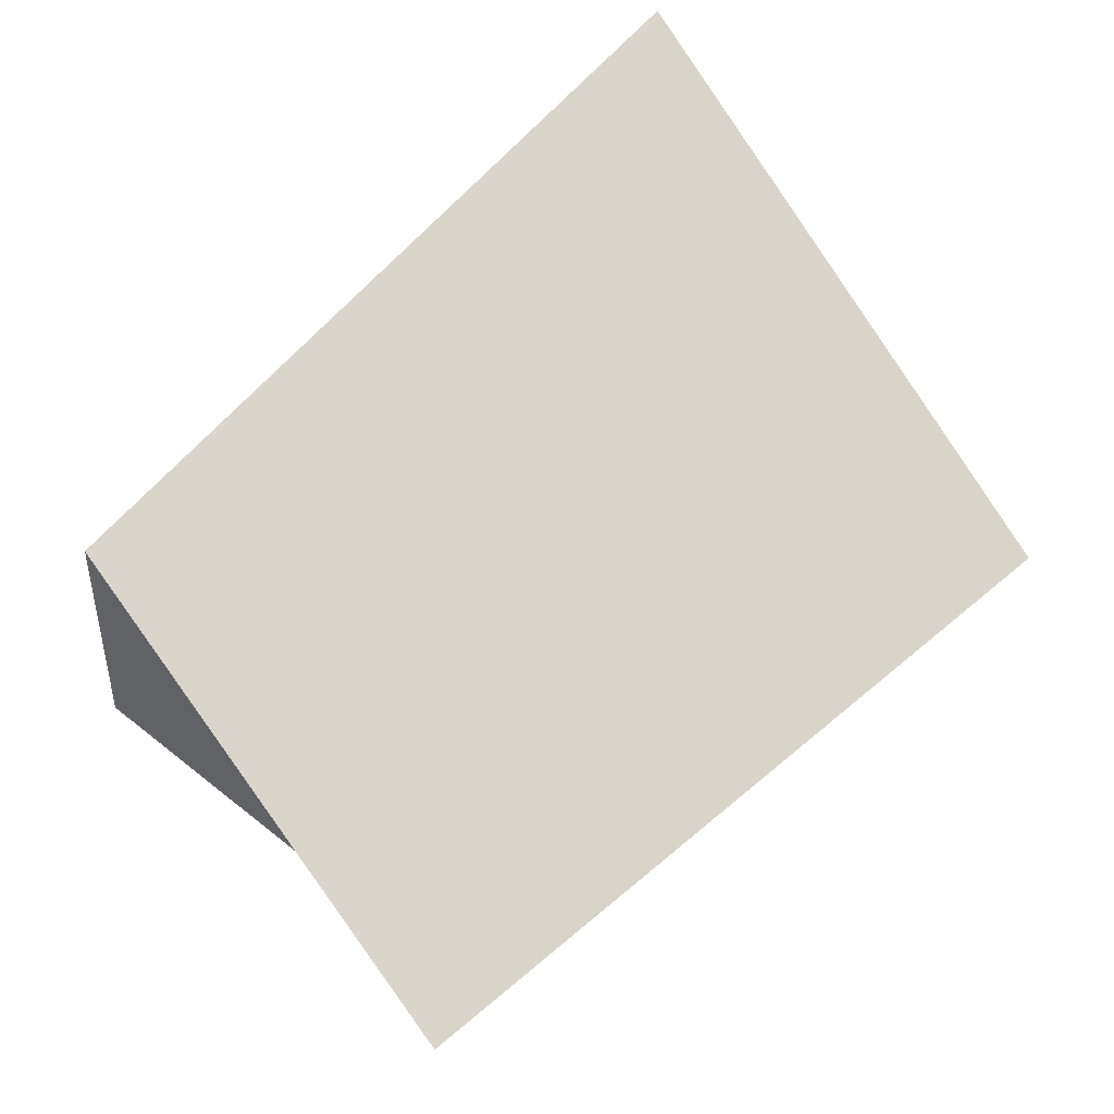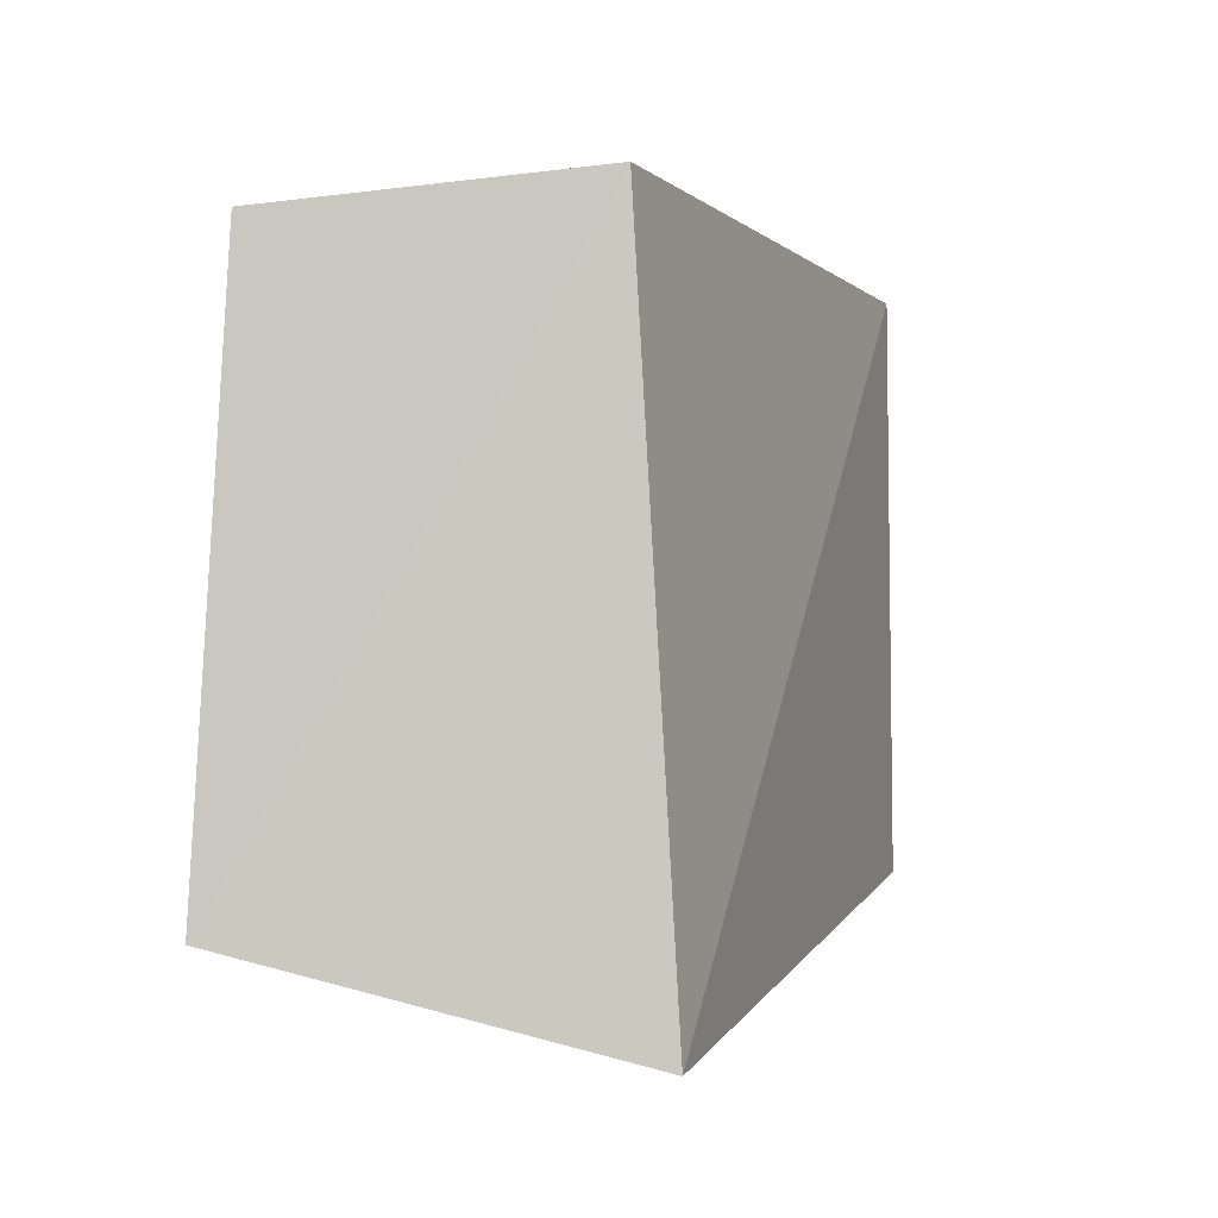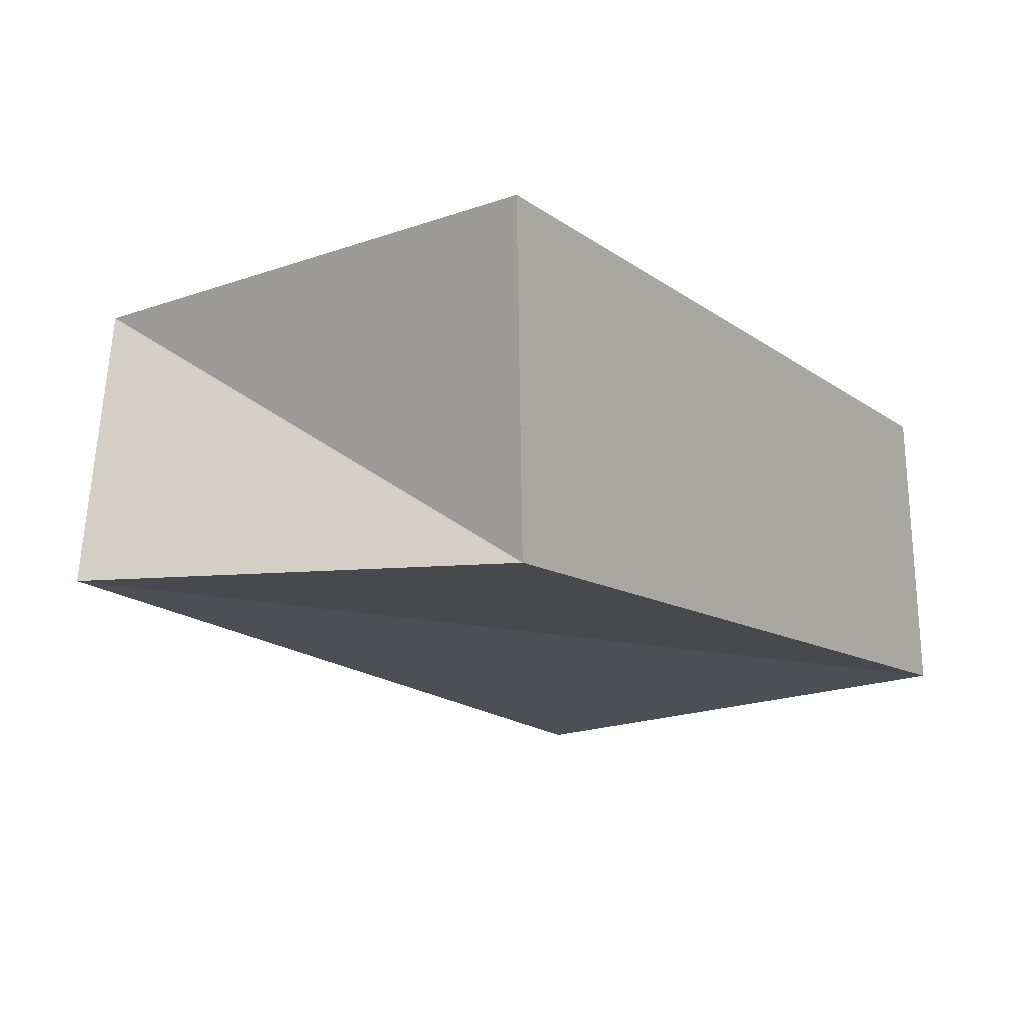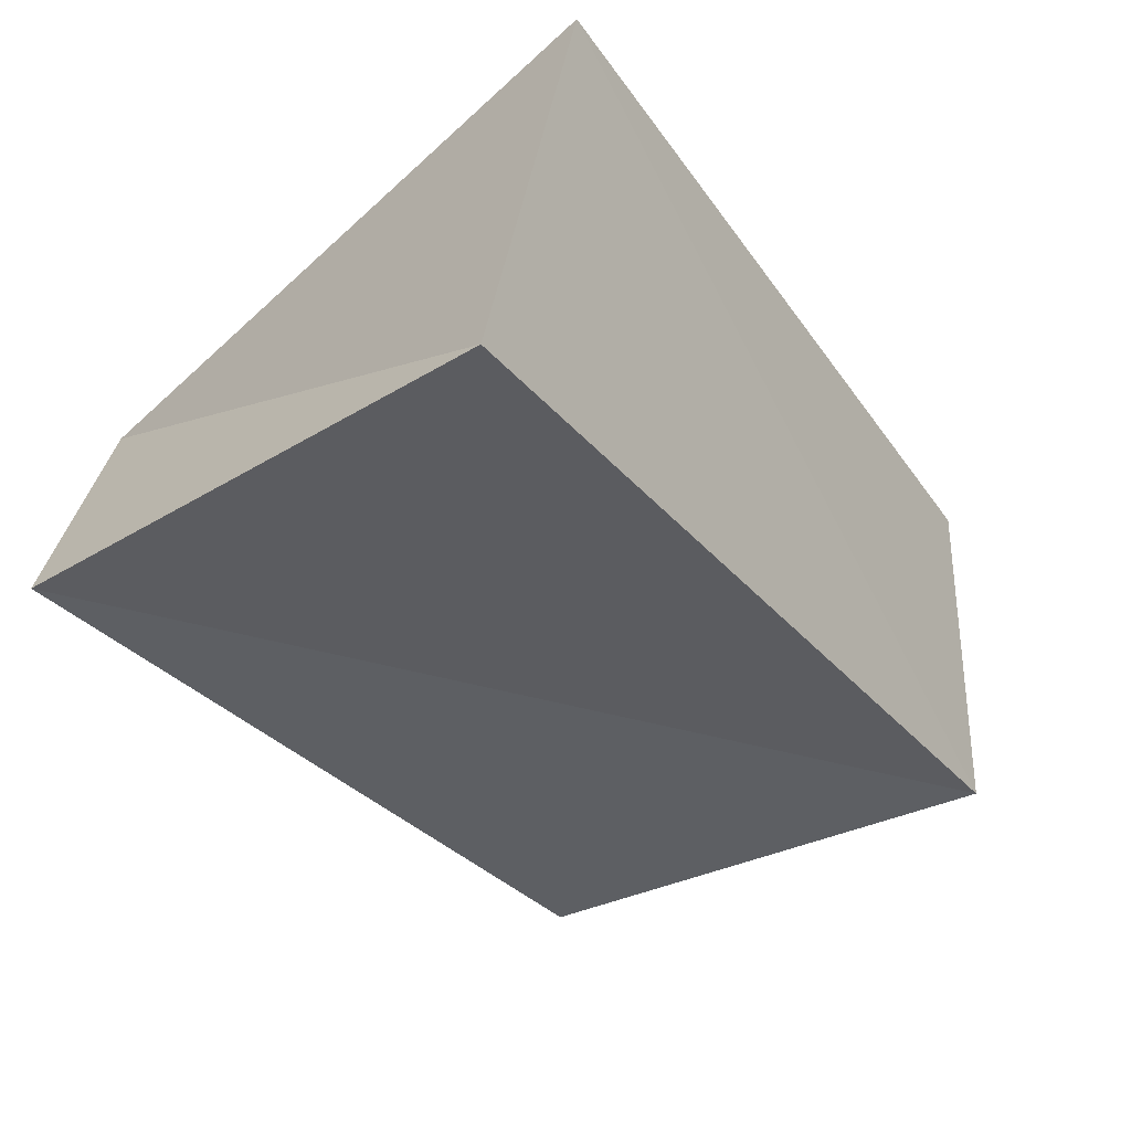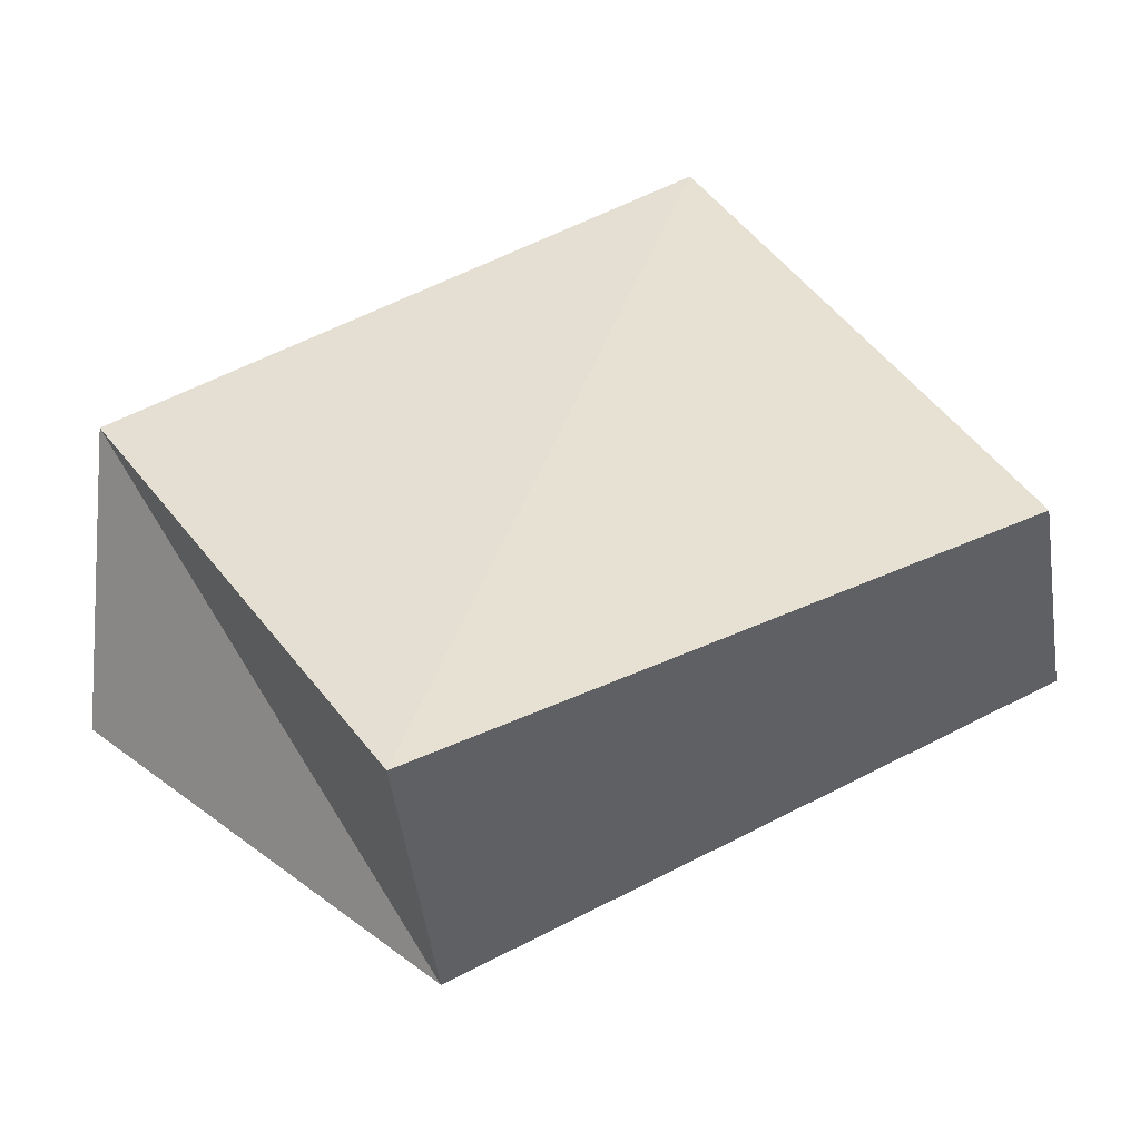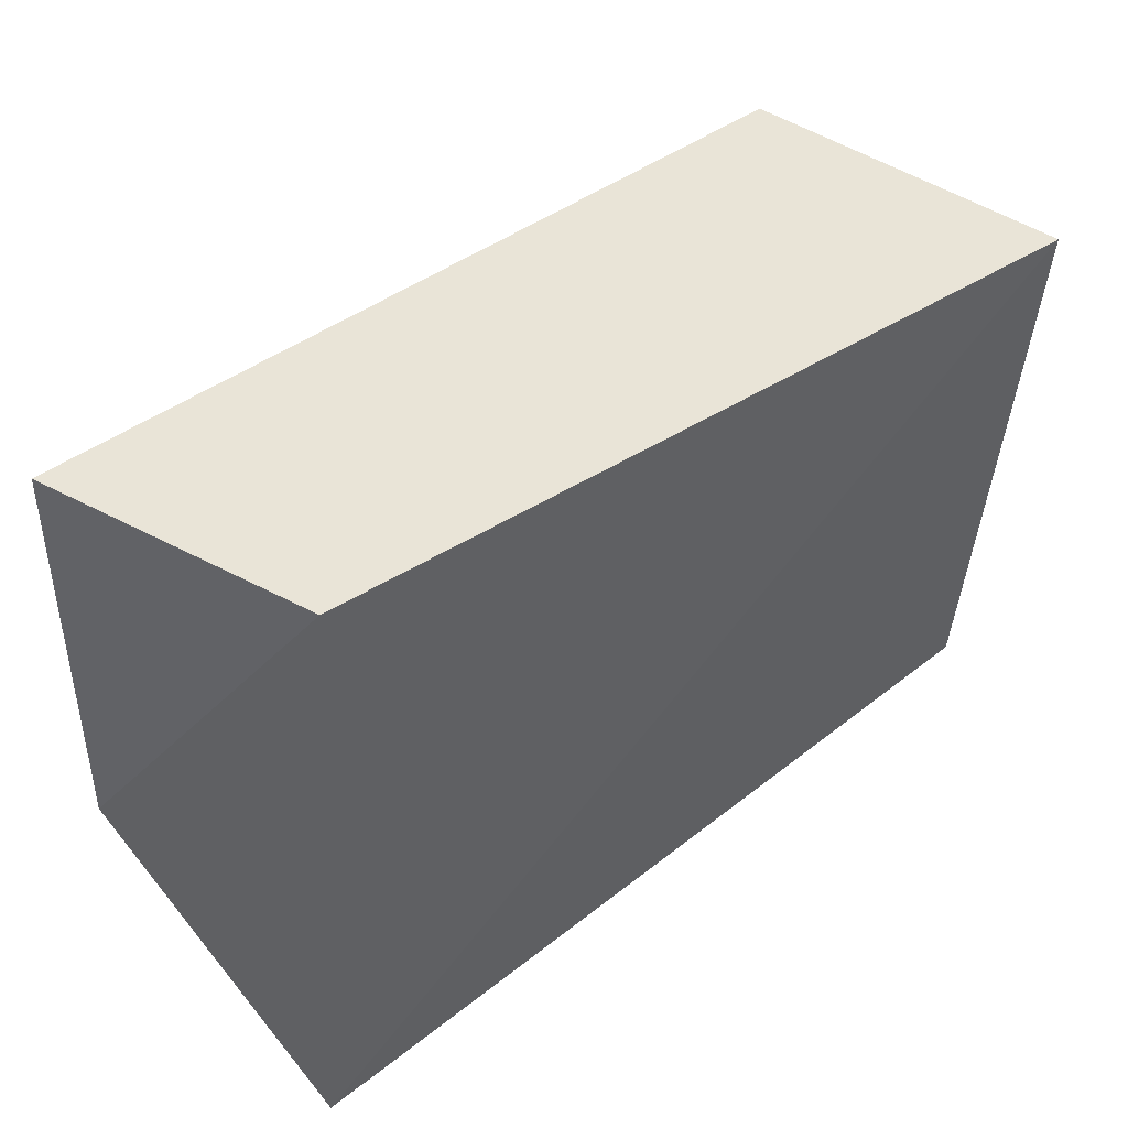
<metadata>
{"format":"obj","ext":"obj","renderer":"f3d","projection":"perspective","resolution":1024,"background":"white","views":[{"elev":73.5,"azim":139.0,"up":"+Z"},{"elev":-0.5,"azim":-72.6,"up":"+Y"},{"elev":-13.7,"azim":126.4,"up":"+Z"},{"elev":-39.2,"azim":-53.1,"up":"+Z"},{"elev":35.6,"azim":142.9,"up":"+Z"},{"elev":53.7,"azim":-37.3,"up":"+Y"}]}
</metadata>
<code>
v -0.05337 0.03788 -0.02219
v -0.05597 -0.03358 -0.02571
v 0.05704 0.04024 0.02036
v 0.05084 -0.03472 0.02235
v -0.04031 0.04255 0.01432
v 0.06059 -0.0287 -0.01796
v -0.05323 -0.04413 0.02324
v 0.04804 0.0345 -0.02145
f 7 5 2
f 6 7 2
f 2 5 1
f 1 6 2
f 7 3 5
f 4 7 6
f 4 3 7
f 5 3 1
f 8 6 1
f 1 3 8
f 8 4 6
f 3 4 8

</code>
